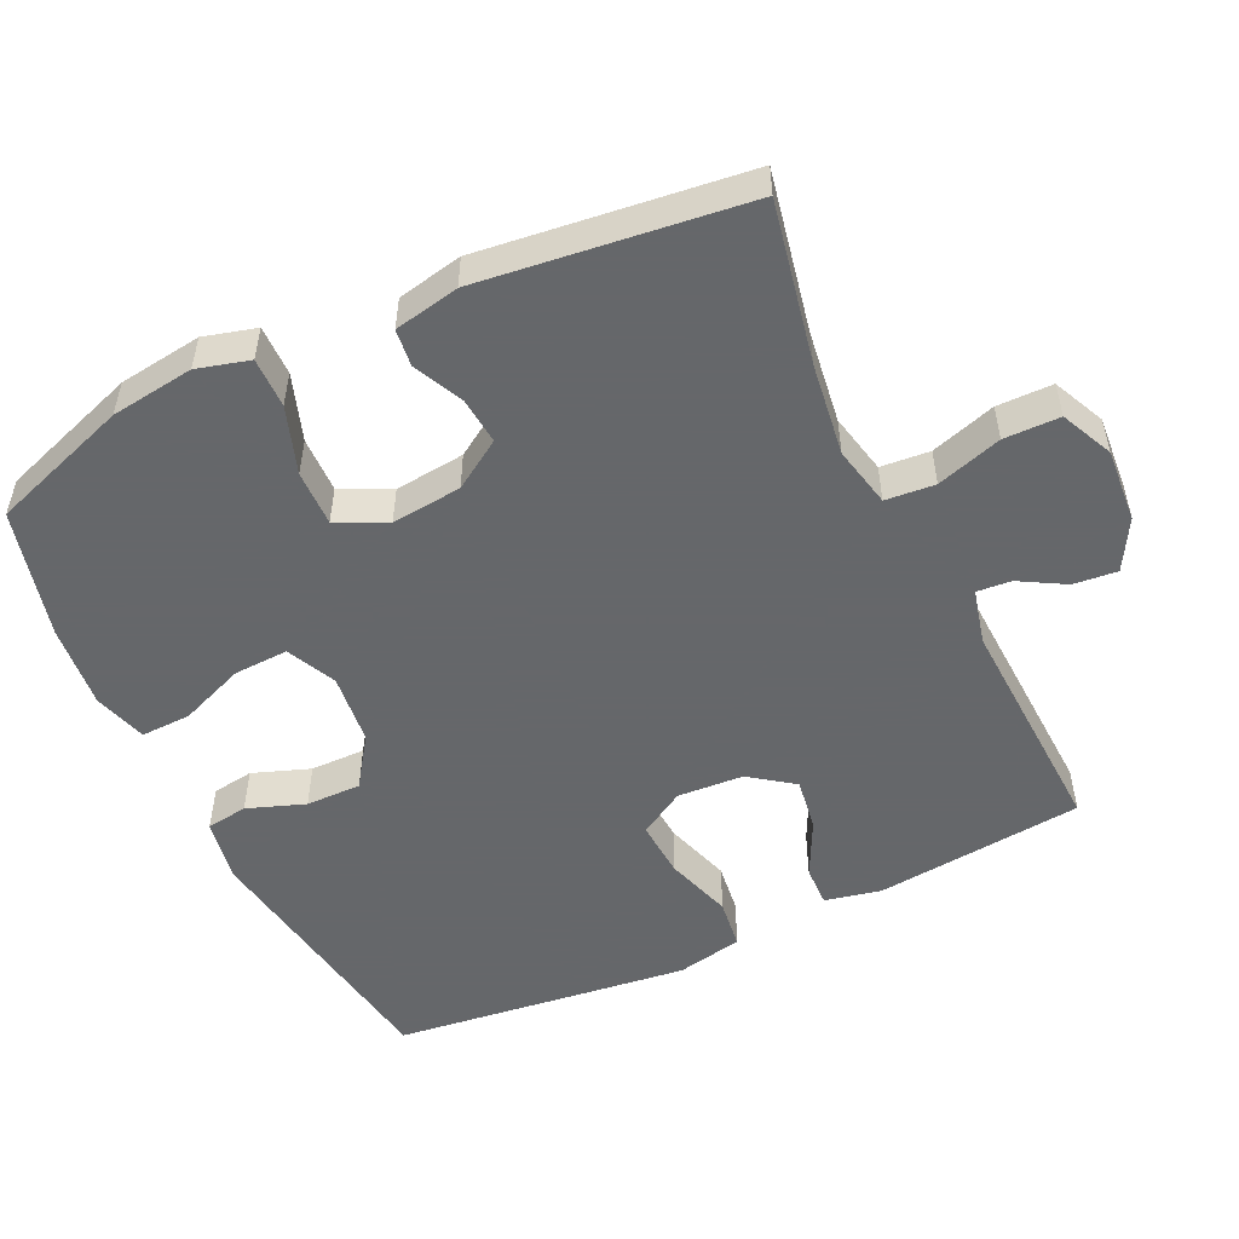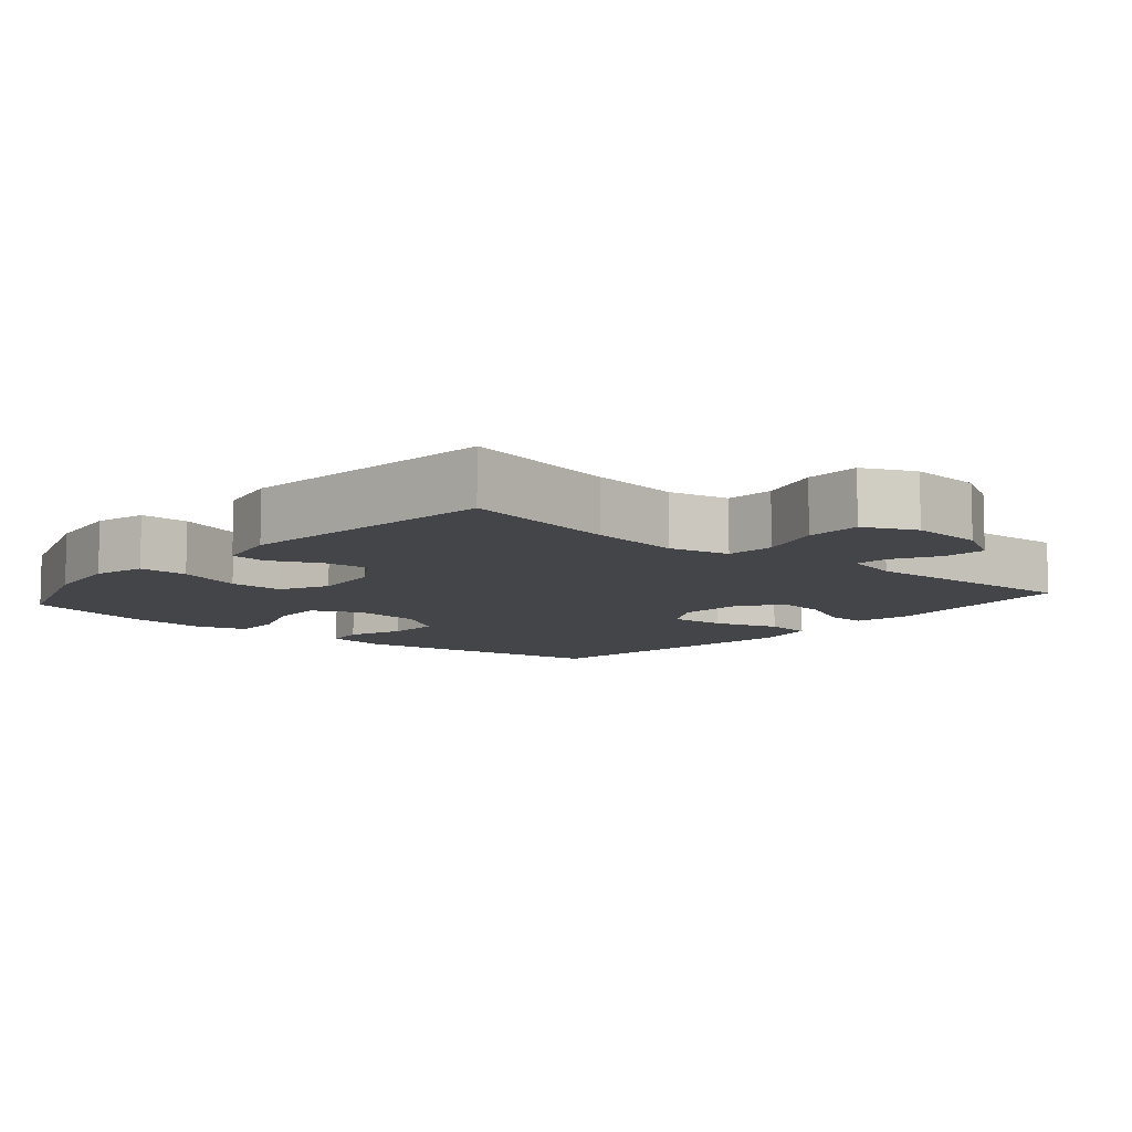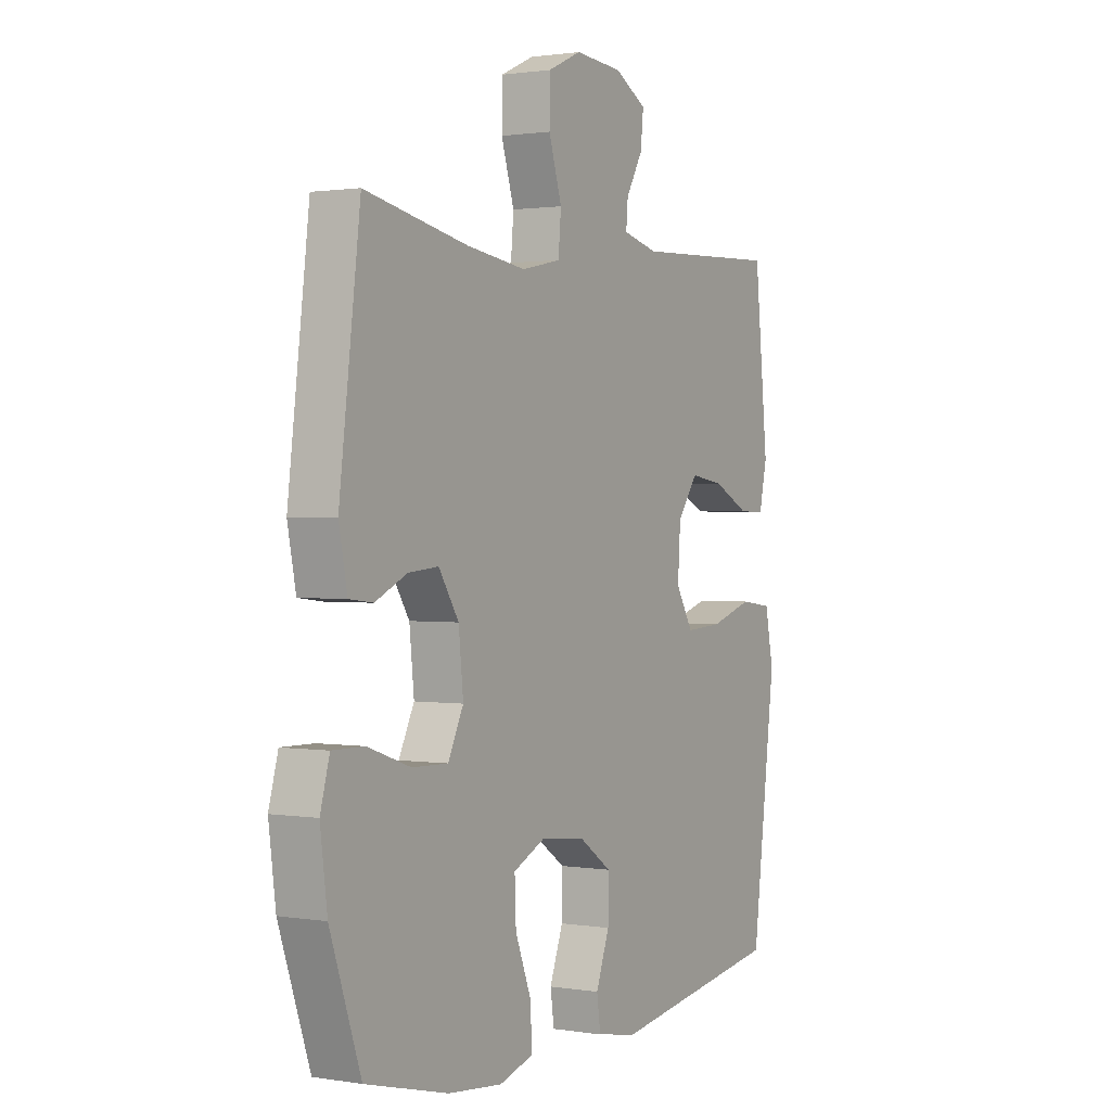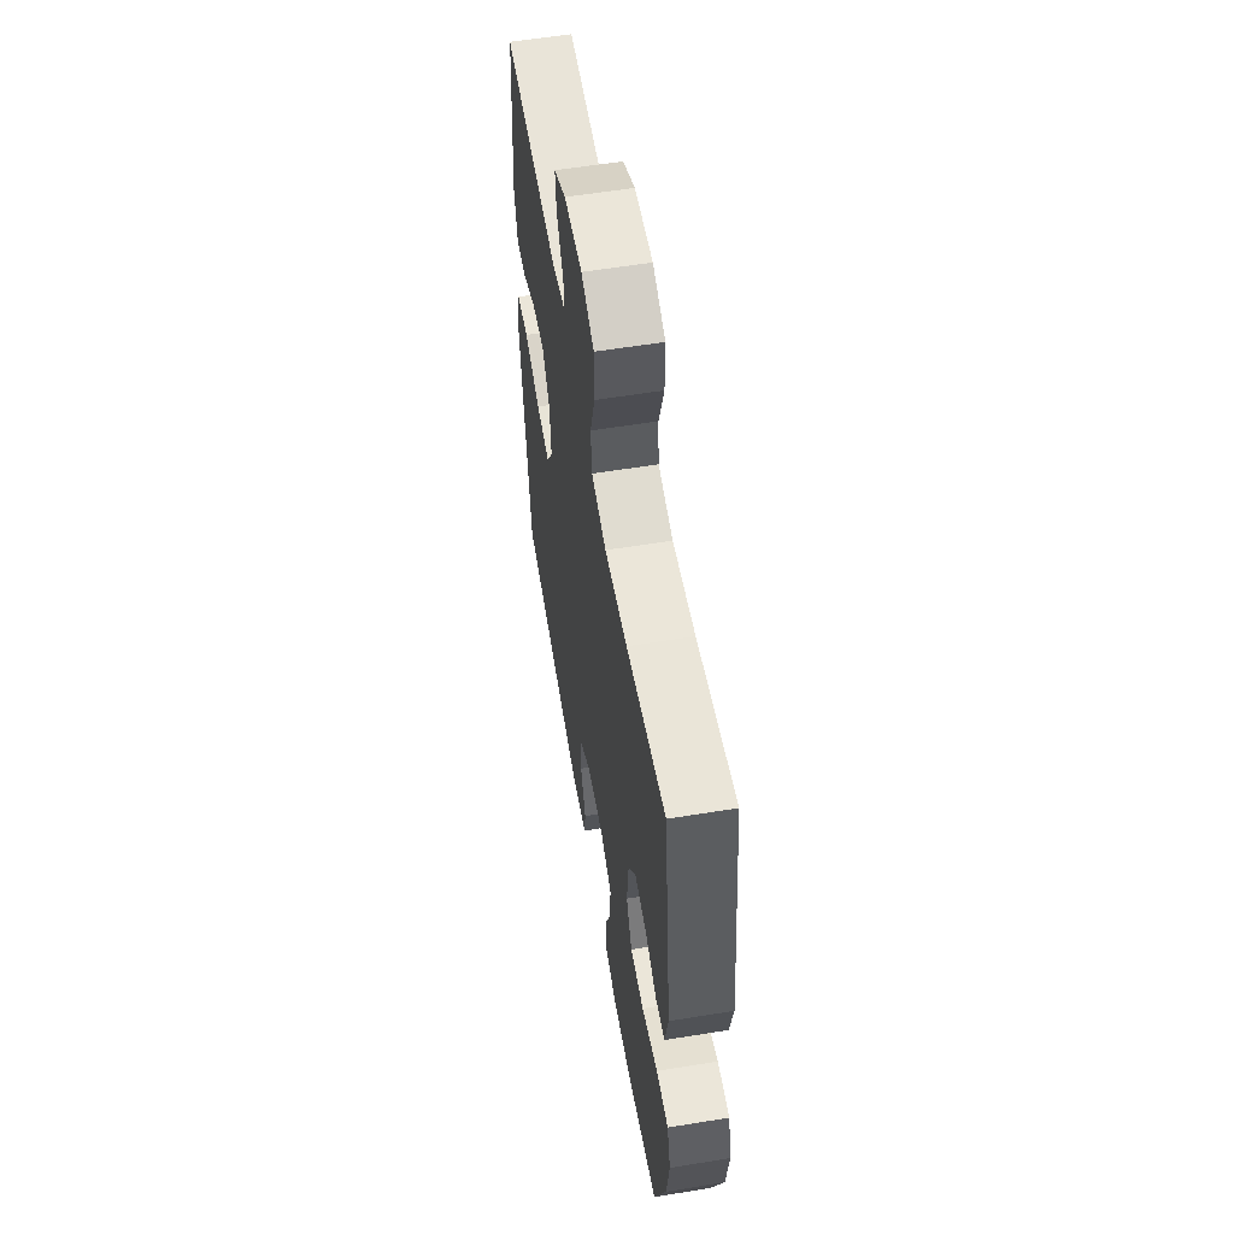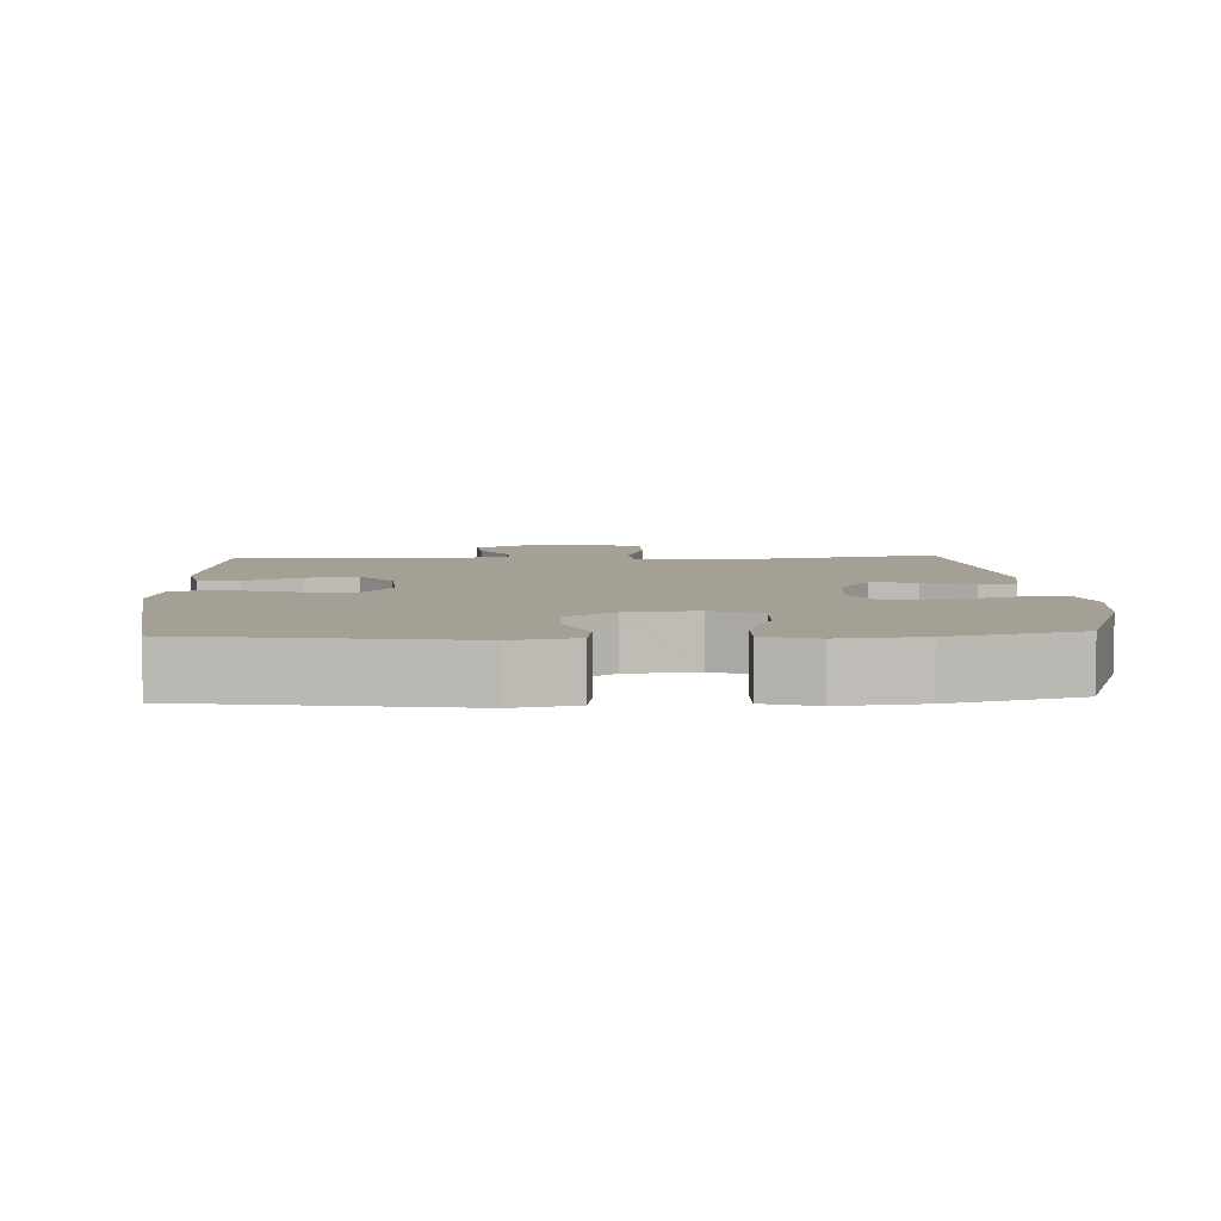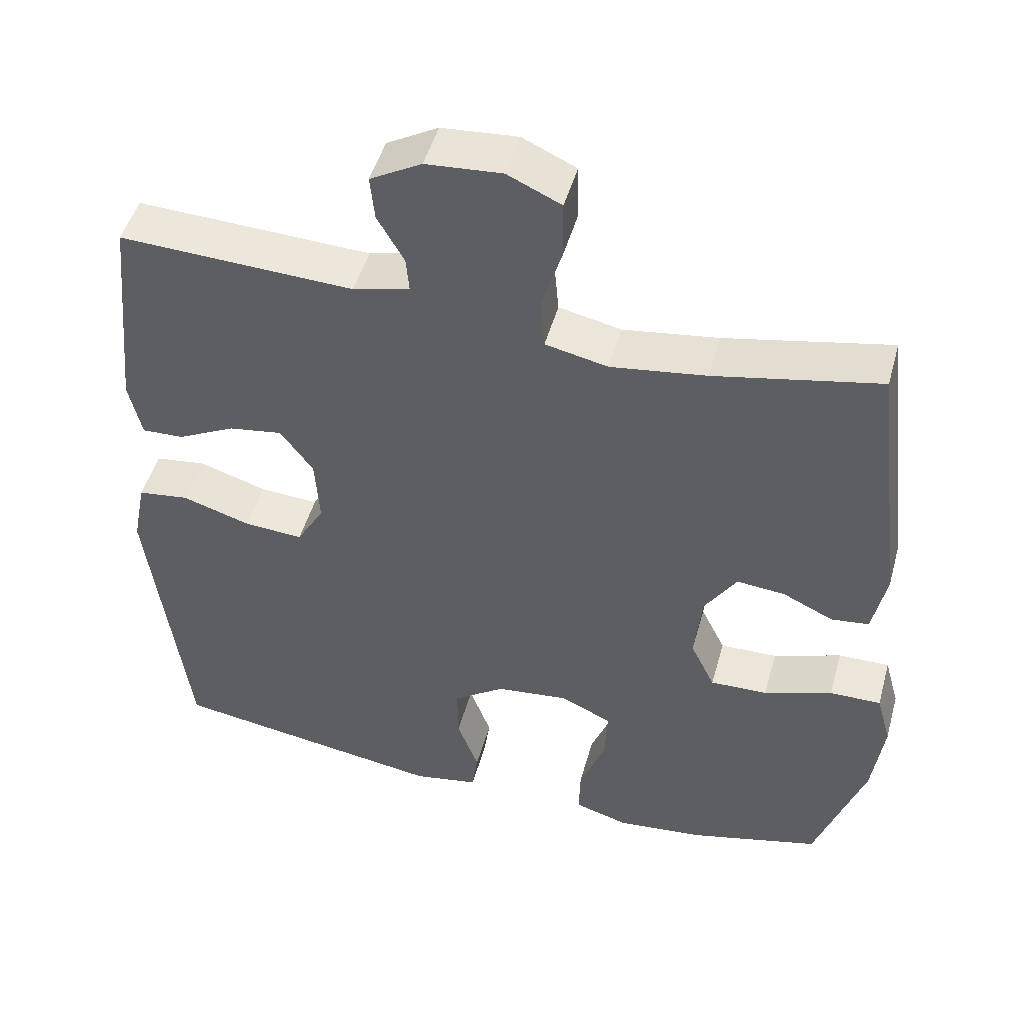
<metadata>
{"format":"obj","ext":"obj","renderer":"f3d","projection":"perspective","resolution":1024,"background":"white","views":[{"elev":-52.0,"azim":-64.5,"up":"+Y"},{"elev":-9.0,"azim":-40.4,"up":"+Y"},{"elev":1.2,"azim":-59.5,"up":"+Z"},{"elev":58.1,"azim":-99.6,"up":"+Z"},{"elev":5.8,"azim":177.2,"up":"+Y"},{"elev":48.4,"azim":-164.6,"up":"+Z"}]}
</metadata>
<code>
v 0.5 0.07 0.5
v 0.529 0.07 0.213
v 0.512 0.07 0.136
v 0.456 0.07 0.138
v 0.378 0.07 0.177
v 0.306 0.07 0.188
v 0.262 0.07 0.128
v 0.256 0.07 0.037
v 0.293 0.07 -0.026
v 0.372 0.07 -0.021
v 0.464 0.07 0.008
v 0.533 0.07 -0.001
v 0.551 0.07 -0.092
v 0.534 0.07 -0.229
v 0.5 0.07 -0.5
v 0.128 0.07 -0.557
v 0.04 0.07 -0.541
v 0.032 0.07 -0.484
v 0.061 0.07 -0.405
v 0.062 0.07 -0.329
v -0.007 0.07 -0.281
v -0.105 0.07 -0.27
v -0.173 0.07 -0.302
v -0.17 0.07 -0.377
v -0.135 0.07 -0.467
v -0.133 0.07 -0.536
v -0.206 0.07 -0.558
v -0.322 0.07 -0.546
v -0.5 0.07 -0.5
v -0.566 0.07 -0.308
v -0.581 0.07 -0.193
v -0.561 0.07 -0.121
v -0.492 0.07 -0.122
v -0.4 0.07 -0.154
v -0.323 0.07 -0.156
v -0.29 0.07 -0.088
v -0.3 0.07 0.009
v -0.343 0.07 0.076
v -0.408 0.07 0.07
v -0.476 0.07 0.038
v -0.527 0.07 0.044
v -0.545 0.07 0.134
v -0.5 0.07 0.5
v -0.279 0.07 0.455
v -0.151 0.07 0.437
v -0.067 0.07 0.455
v -0.061 0.07 0.523
v -0.089 0.07 0.613
v -0.088 0.07 0.69
v -0.016 0.07 0.723
v 0.086 0.07 0.715
v 0.155 0.07 0.676
v 0.149 0.07 0.616
v 0.113 0.07 0.553
v 0.109 0.07 0.506
v 0.185 0.07 0.487
v 0.5 0 0.5
v 0.529 0 0.213
v 0.512 0 0.136
v 0.456 0 0.138
v 0.378 0 0.177
v 0.306 0 0.188
v 0.262 0 0.128
v 0.256 0 0.037
v 0.293 0 -0.026
v 0.372 0 -0.021
v 0.464 0 0.008
v 0.533 0 -0.001
v 0.551 0 -0.092
v 0.534 0 -0.229
v 0.5 0 -0.5
v 0.128 0 -0.557
v 0.04 0 -0.541
v 0.032 0 -0.484
v 0.061 0 -0.405
v 0.062 0 -0.329
v -0.007 0 -0.281
v -0.105 0 -0.27
v -0.173 0 -0.302
v -0.17 0 -0.377
v -0.135 0 -0.467
v -0.133 0 -0.536
v -0.206 0 -0.558
v -0.322 0 -0.546
v -0.5 0 -0.5
v -0.566 0 -0.308
v -0.581 0 -0.193
v -0.561 0 -0.121
v -0.492 0 -0.122
v -0.4 0 -0.154
v -0.323 0 -0.156
v -0.29 0 -0.088
v -0.3 0 0.009
v -0.343 0 0.076
v -0.408 0 0.07
v -0.476 0 0.038
v -0.527 0 0.044
v -0.545 0 0.134
v -0.5 0 0.5
v -0.279 0 0.455
v -0.151 0 0.437
v -0.067 0 0.455
v -0.061 0 0.523
v -0.089 0 0.613
v -0.088 0 0.69
v -0.016 0 0.723
v 0.086 0 0.715
v 0.155 0 0.676
v 0.149 0 0.616
v 0.113 0 0.553
v 0.109 0 0.506
v 0.185 0 0.487
f 51 52 53 54
f 51 54 55
f 50 51 55
f 47 48 49 50
f 46 47 50 55
f 41 42 43 44
f 39 40 41 44
f 38 39 44 45
f 37 38 45 46
f 31 32 33 34
f 31 34 35
f 30 31 35
f 29 30 35
f 28 29 35
f 27 28 35 36
f 24 25 26 27
f 23 24 27 36
f 16 17 18 19
f 16 19 20
f 15 16 20
f 14 15 20 21
f 10 11 12 13
f 9 10 13 14
f 2 3 4 5
f 56 1 2 5
f 56 5 6
f 55 56 6 7
f 46 55 7 8
f 37 46 8 9
f 22 23 36 37
f 21 22 37
f 9 14 21 37
f 110 109 108 107
f 111 110 107
f 111 107 106
f 106 105 104 103
f 111 106 103 102
f 100 99 98 97
f 100 97 96 95
f 101 100 95 94
f 102 101 94 93
f 90 89 88 87
f 91 90 87
f 91 87 86
f 91 86 85
f 91 85 84
f 92 91 84 83
f 83 82 81 80
f 92 83 80 79
f 75 74 73 72
f 76 75 72
f 76 72 71
f 77 76 71 70
f 69 68 67 66
f 70 69 66 65
f 61 60 59 58
f 61 58 57 112
f 62 61 112
f 63 62 112 111
f 64 63 111 102
f 65 64 102 93
f 93 92 79 78
f 93 78 77
f 93 77 70 65
f 1 57 58 2
f 2 58 59 3
f 3 59 60 4
f 4 60 61 5
f 5 61 62 6
f 6 62 63 7
f 7 63 64 8
f 8 64 65 9
f 9 65 66 10
f 10 66 67 11
f 11 67 68 12
f 12 68 69 13
f 13 69 70 14
f 14 70 71 15
f 15 71 72 16
f 16 72 73 17
f 17 73 74 18
f 18 74 75 19
f 19 75 76 20
f 20 76 77 21
f 21 77 78 22
f 22 78 79 23
f 23 79 80 24
f 24 80 81 25
f 25 81 82 26
f 26 82 83 27
f 27 83 84 28
f 28 84 85 29
f 29 85 86 30
f 30 86 87 31
f 31 87 88 32
f 32 88 89 33
f 33 89 90 34
f 34 90 91 35
f 35 91 92 36
f 36 92 93 37
f 37 93 94 38
f 38 94 95 39
f 39 95 96 40
f 40 96 97 41
f 41 97 98 42
f 42 98 99 43
f 43 99 100 44
f 44 100 101 45
f 45 101 102 46
f 46 102 103 47
f 47 103 104 48
f 48 104 105 49
f 49 105 106 50
f 50 106 107 51
f 51 107 108 52
f 52 108 109 53
f 53 109 110 54
f 54 110 111 55
f 55 111 112 56
f 56 112 57 1

</code>
